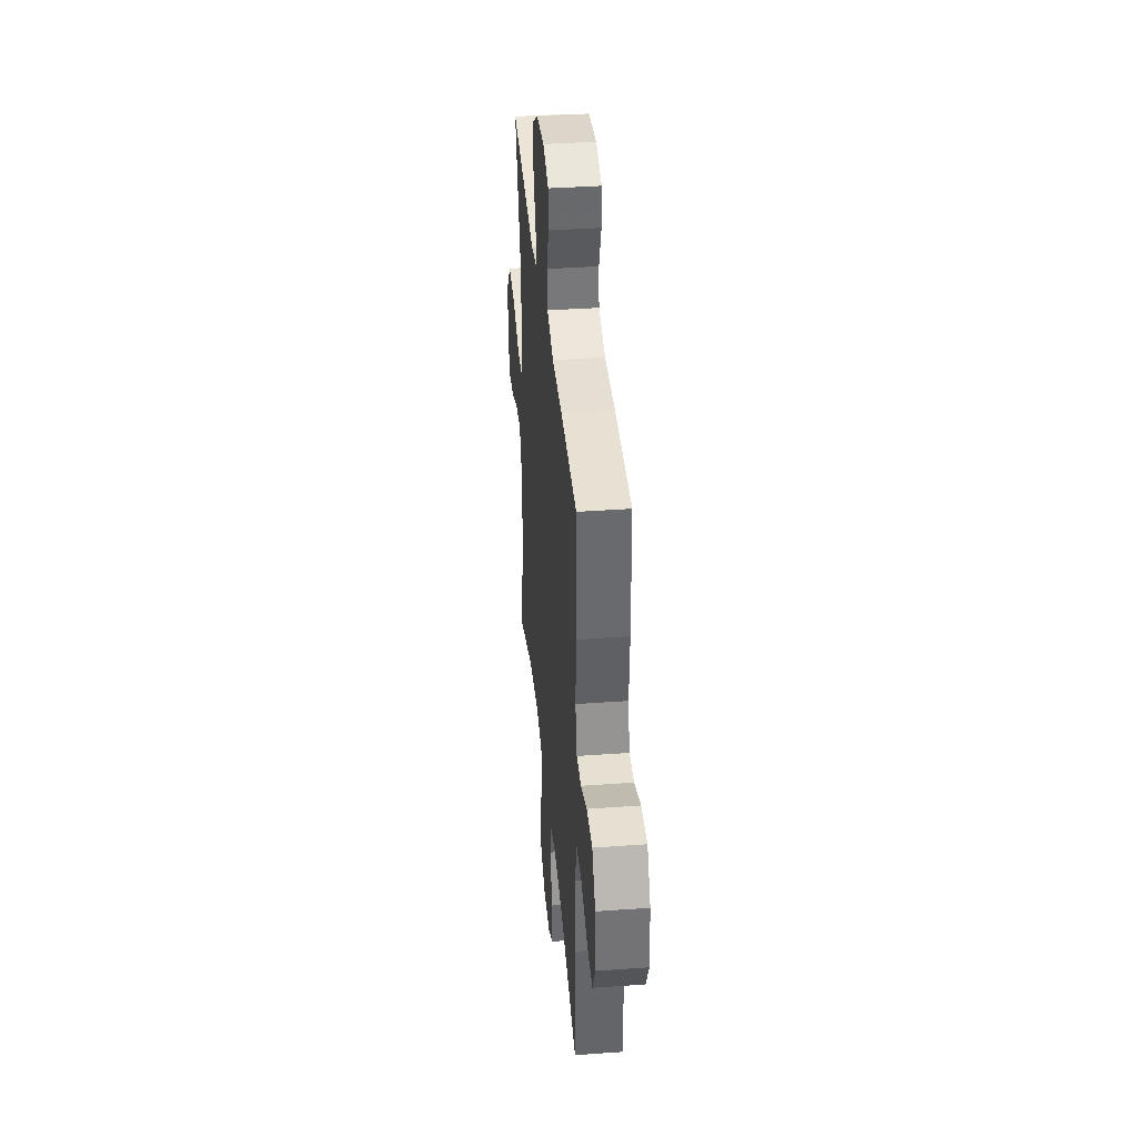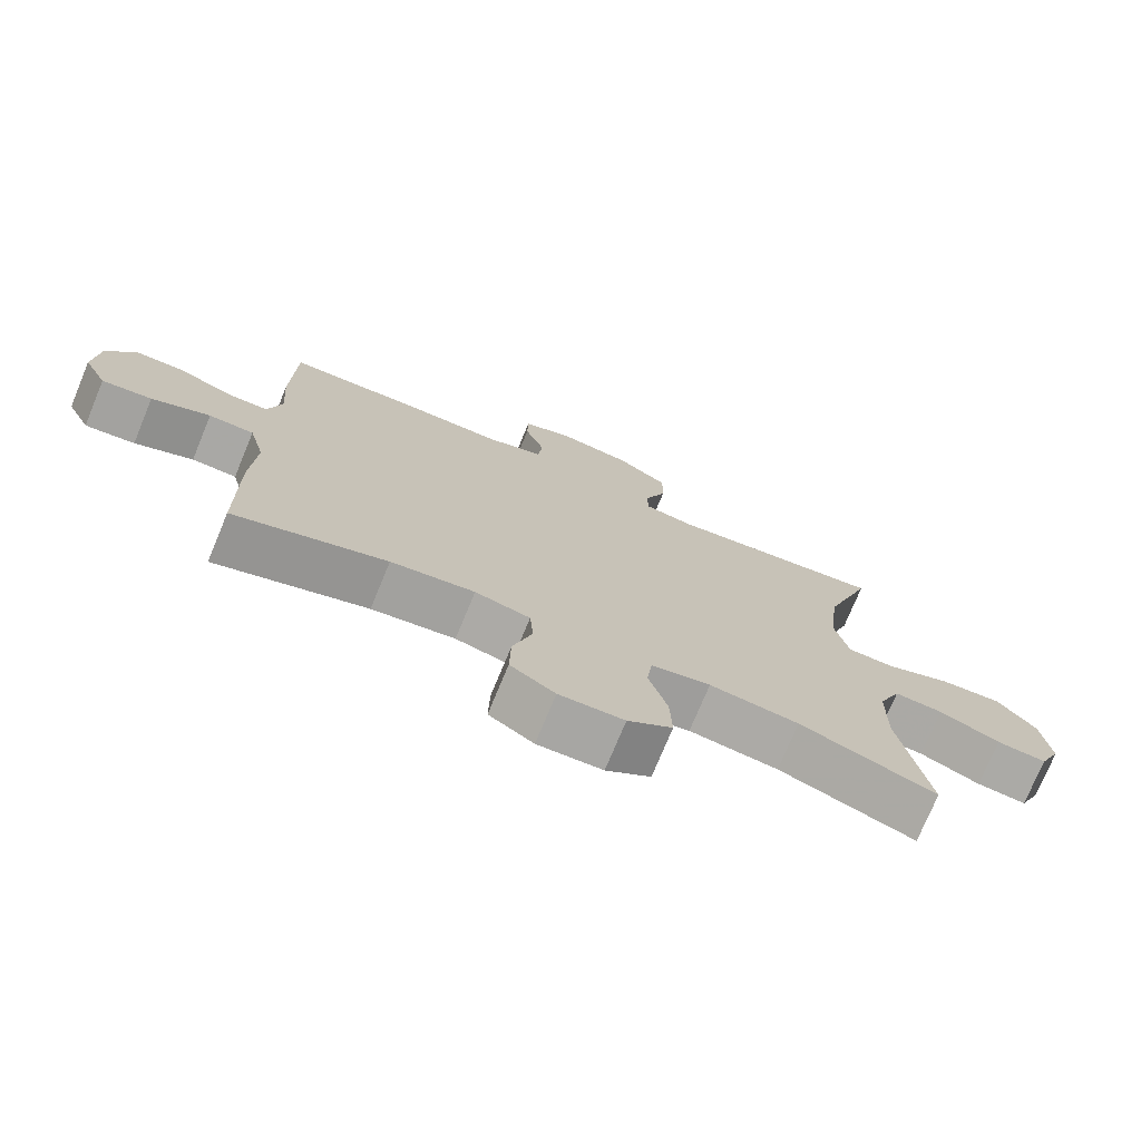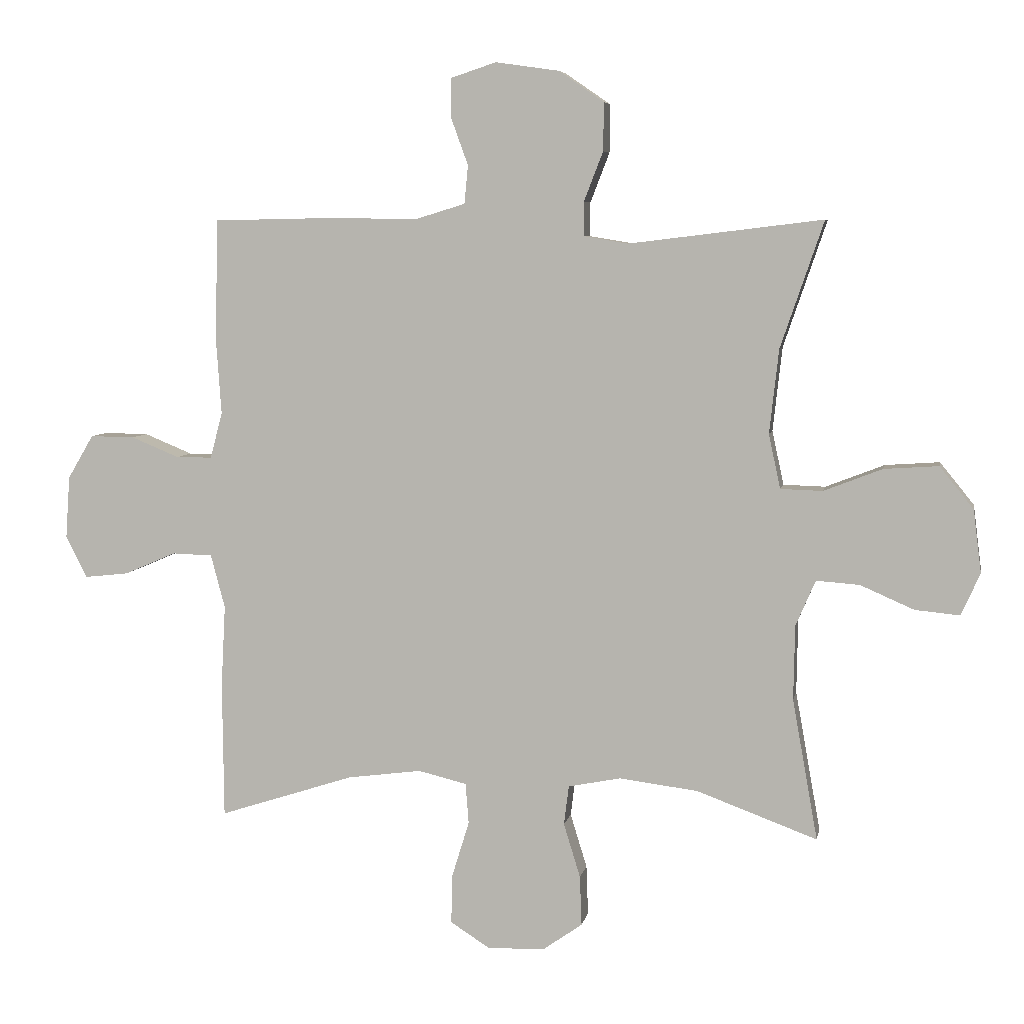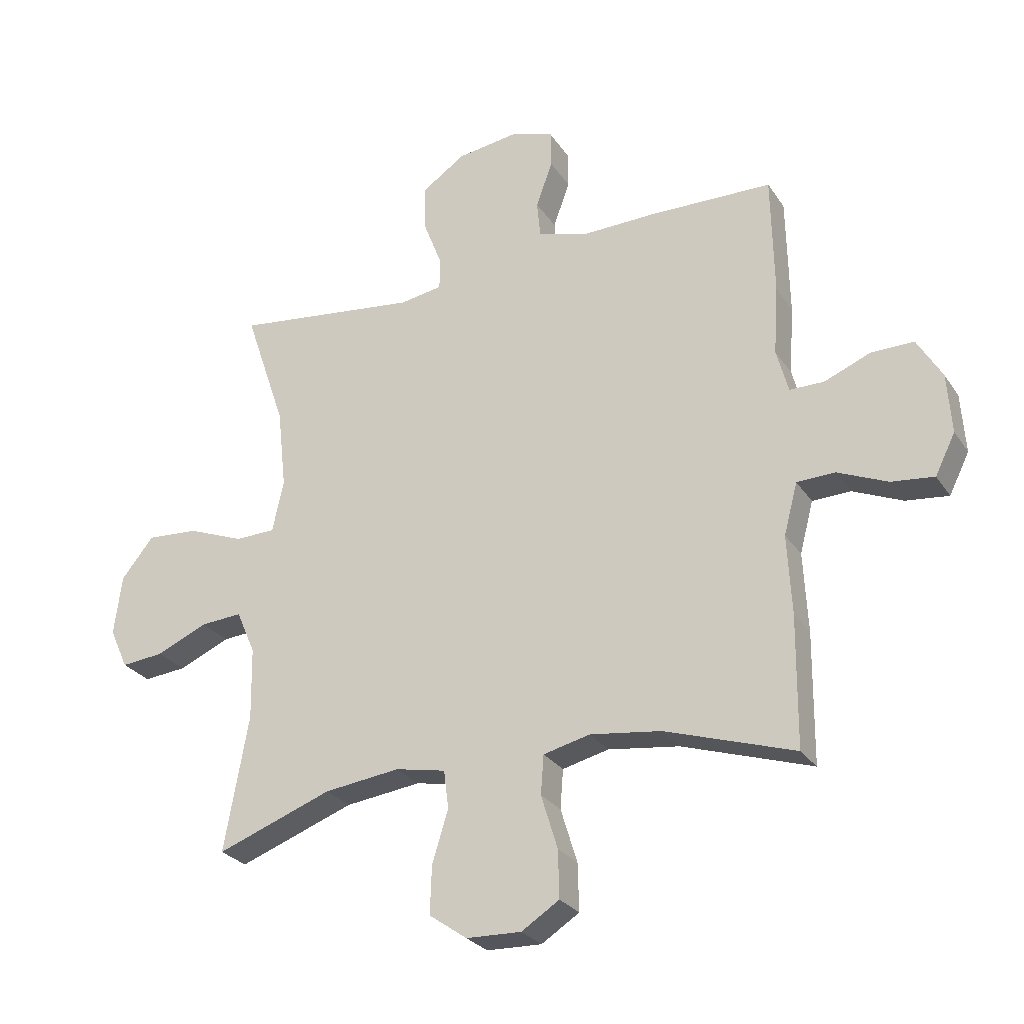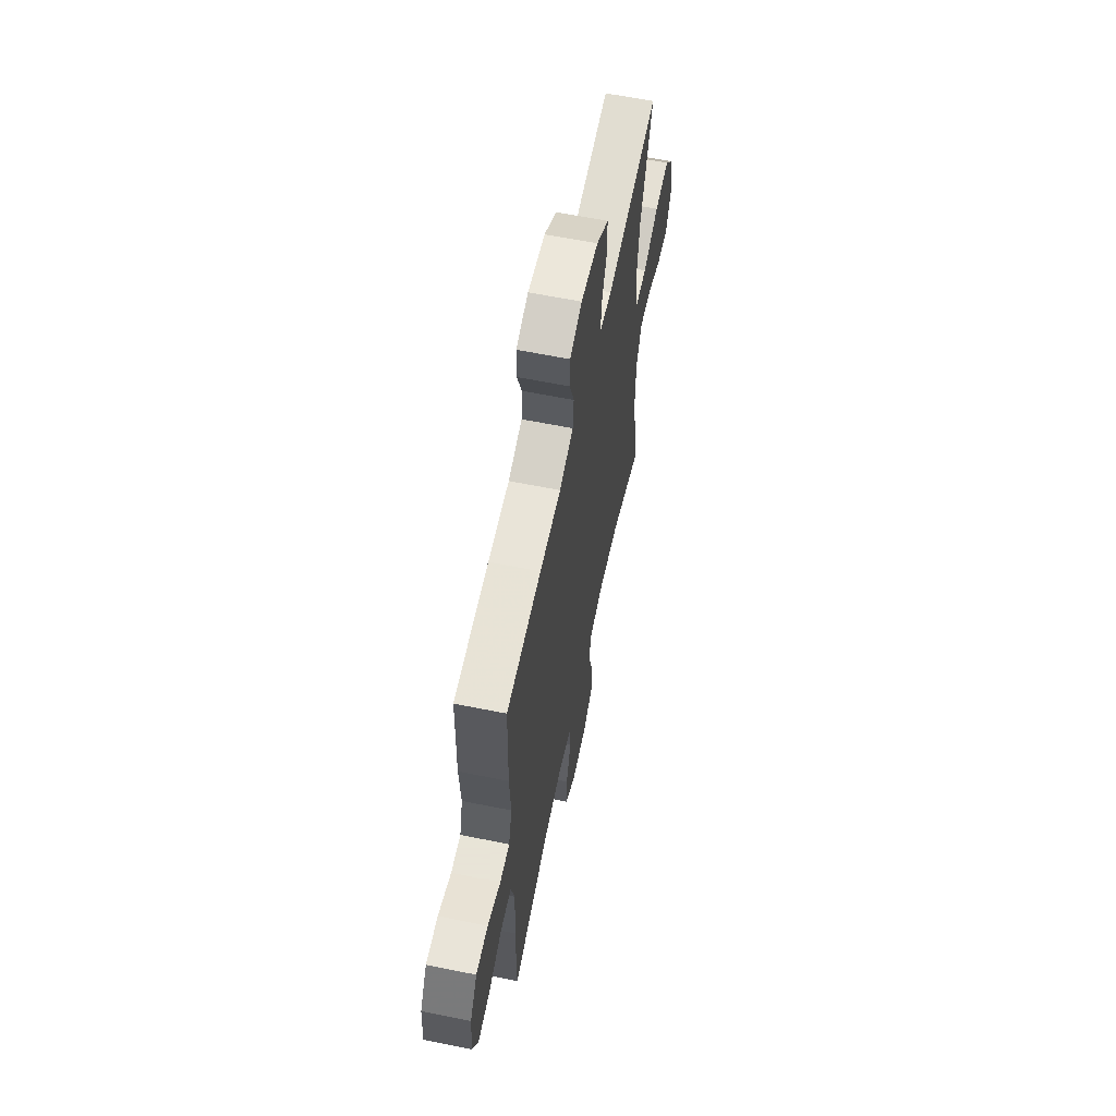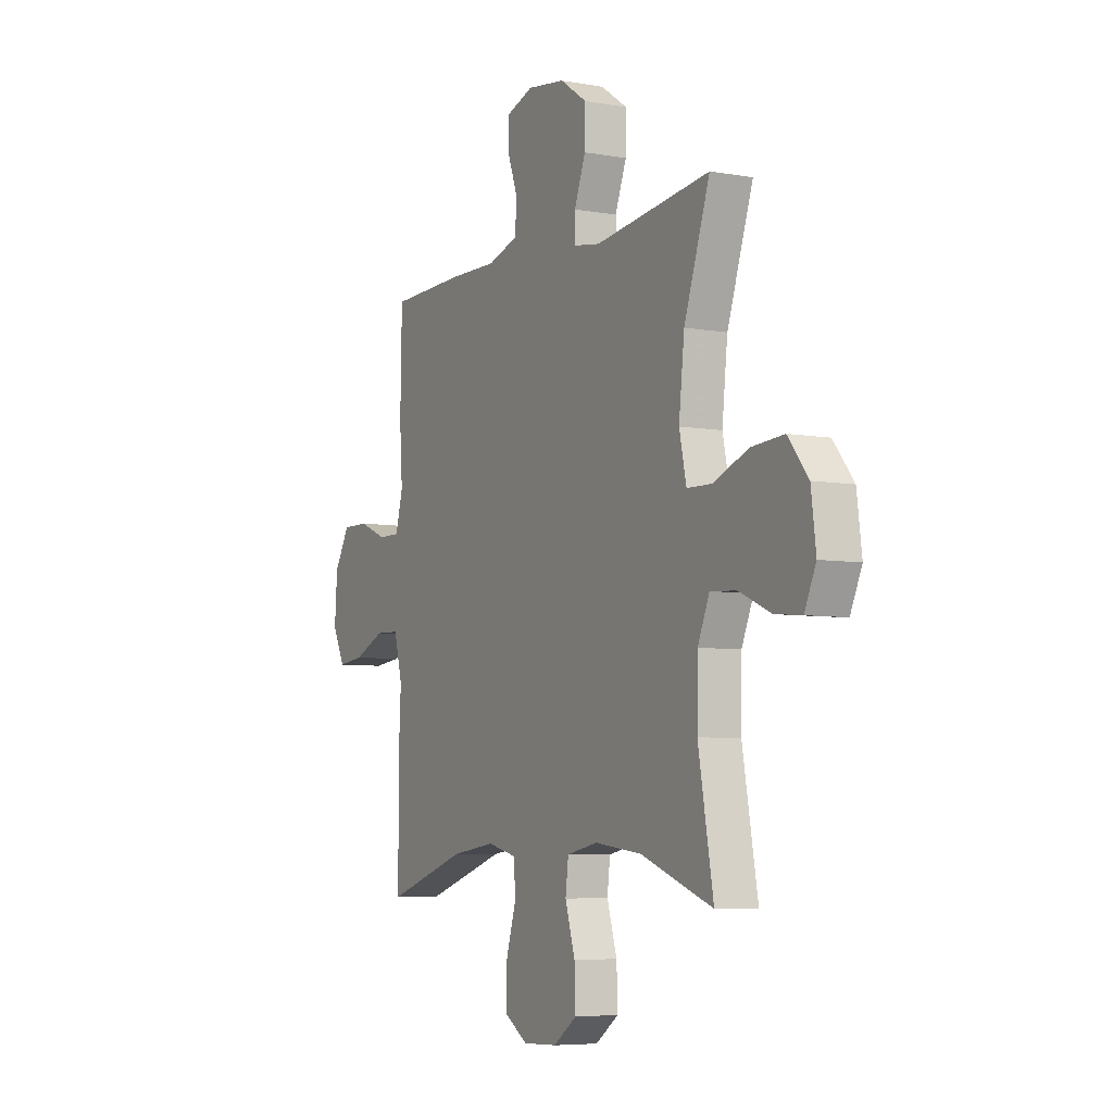
<metadata>
{"format":"obj","ext":"obj","renderer":"f3d","projection":"perspective","resolution":1024,"background":"white","views":[{"elev":38.4,"azim":-95.2,"up":"+Z"},{"elev":-74.6,"azim":-22.5,"up":"+Z"},{"elev":6.3,"azim":10.6,"up":"+Z"},{"elev":-27.0,"azim":-153.5,"up":"+Z"},{"elev":61.4,"azim":-78.3,"up":"+Z"},{"elev":-6.2,"azim":61.9,"up":"+Z"}]}
</metadata>
<code>
v 0.5 0.07 -0.5
v 0.305 0.07 -0.428
v 0.177 0.07 -0.412
v 0.092 0.07 -0.429
v 0.084 0.07 -0.493
v 0.111 0.07 -0.581
v 0.114 0.07 -0.662
v 0.05 0.07 -0.707
v -0.043 0.07 -0.71
v -0.107 0.07 -0.669
v -0.105 0.07 -0.589
v -0.077 0.07 -0.498
v -0.082 0.07 -0.432
v -0.161 0.07 -0.413
v -0.281 0.07 -0.429
v -0.5 0.07 -0.5
v -0.502 0.07 -0.28
v -0.495 0.07 -0.146
v -0.518 0.07 -0.059
v -0.583 0.07 -0.057
v -0.667 0.07 -0.093
v -0.739 0.07 -0.101
v -0.773 0.07 -0.033
v -0.766 0.07 0.068
v -0.724 0.07 0.139
v -0.652 0.07 0.138
v -0.574 0.07 0.106
v -0.516 0.07 0.106
v -0.496 0.07 0.18
v -0.504 0.07 0.297
v -0.5 0.07 0.5
v -0.292 0.07 0.504
v -0.165 0.07 0.501
v -0.082 0.07 0.526
v -0.076 0.07 0.588
v -0.104 0.07 0.665
v -0.103 0.07 0.728
v -0.03 0.07 0.752
v 0.073 0.07 0.737
v 0.146 0.07 0.687
v 0.145 0.07 0.609
v 0.114 0.07 0.529
v 0.114 0.07 0.474
v 0.186 0.07 0.462
v 0.5 0.07 0.5
v 0.43 0.07 0.295
v 0.415 0.07 0.159
v 0.434 0.07 0.071
v 0.502 0.07 0.069
v 0.597 0.07 0.106
v 0.685 0.07 0.112
v 0.74 0.07 0.044
v 0.753 0.07 -0.058
v 0.722 0.07 -0.126
v 0.65 0.07 -0.119
v 0.563 0.07 -0.081
v 0.493 0.07 -0.076
v 0.461 0.07 -0.15
v 0.459 0.07 -0.271
v 0.5 0 -0.5
v 0.305 0 -0.428
v 0.177 0 -0.412
v 0.092 0 -0.429
v 0.084 0 -0.493
v 0.111 0 -0.581
v 0.114 0 -0.662
v 0.05 0 -0.707
v -0.043 0 -0.71
v -0.107 0 -0.669
v -0.105 0 -0.589
v -0.077 0 -0.498
v -0.082 0 -0.432
v -0.161 0 -0.413
v -0.281 0 -0.429
v -0.5 0 -0.5
v -0.502 0 -0.28
v -0.495 0 -0.146
v -0.518 0 -0.059
v -0.583 0 -0.057
v -0.667 0 -0.093
v -0.739 0 -0.101
v -0.773 0 -0.033
v -0.766 0 0.068
v -0.724 0 0.139
v -0.652 0 0.138
v -0.574 0 0.106
v -0.516 0 0.106
v -0.496 0 0.18
v -0.504 0 0.297
v -0.5 0 0.5
v -0.292 0 0.504
v -0.165 0 0.501
v -0.082 0 0.526
v -0.076 0 0.588
v -0.104 0 0.665
v -0.103 0 0.728
v -0.03 0 0.752
v 0.073 0 0.737
v 0.146 0 0.687
v 0.145 0 0.609
v 0.114 0 0.529
v 0.114 0 0.474
v 0.186 0 0.462
v 0.5 0 0.5
v 0.43 0 0.295
v 0.415 0 0.159
v 0.434 0 0.071
v 0.502 0 0.069
v 0.597 0 0.106
v 0.685 0 0.112
v 0.74 0 0.044
v 0.753 0 -0.058
v 0.722 0 -0.126
v 0.65 0 -0.119
v 0.563 0 -0.081
v 0.493 0 -0.076
v 0.461 0 -0.15
v 0.459 0 -0.271
f 53 54 55 56
f 53 56 57
f 52 53 57
f 49 50 51 52
f 48 49 52 57
f 44 45 46
f 43 44 46 47
f 39 40 41 42
f 39 42 43
f 38 39 43
f 35 36 37 38
f 34 35 38 43
f 33 34 43 47
f 29 30 31 32
f 28 29 32 33
f 24 25 26 27
f 24 27 28
f 23 24 28
f 20 21 22 23
f 19 20 23 28
f 18 19 28 33
f 15 16 17 18
f 14 15 18 33
f 9 10 11 12
f 9 12 13
f 8 9 13
f 5 6 7 8
f 4 5 8 13
f 3 4 13 14
f 59 1 2
f 58 59 2 3
f 48 57 58 3
f 33 47 48
f 3 14 33 48
f 115 114 113 112
f 116 115 112
f 116 112 111
f 111 110 109 108
f 116 111 108 107
f 105 104 103
f 106 105 103 102
f 101 100 99 98
f 102 101 98
f 102 98 97
f 97 96 95 94
f 102 97 94 93
f 106 102 93 92
f 91 90 89 88
f 92 91 88 87
f 86 85 84 83
f 87 86 83
f 87 83 82
f 82 81 80 79
f 87 82 79 78
f 92 87 78 77
f 77 76 75 74
f 92 77 74 73
f 71 70 69 68
f 72 71 68
f 72 68 67
f 67 66 65 64
f 72 67 64 63
f 73 72 63 62
f 61 60 118
f 62 61 118 117
f 62 117 116 107
f 107 106 92
f 107 92 73 62
f 1 60 61 2
f 2 61 62 3
f 3 62 63 4
f 4 63 64 5
f 5 64 65 6
f 6 65 66 7
f 7 66 67 8
f 8 67 68 9
f 9 68 69 10
f 10 69 70 11
f 11 70 71 12
f 12 71 72 13
f 13 72 73 14
f 14 73 74 15
f 15 74 75 16
f 16 75 76 17
f 17 76 77 18
f 18 77 78 19
f 19 78 79 20
f 20 79 80 21
f 21 80 81 22
f 22 81 82 23
f 23 82 83 24
f 24 83 84 25
f 25 84 85 26
f 26 85 86 27
f 27 86 87 28
f 28 87 88 29
f 29 88 89 30
f 30 89 90 31
f 31 90 91 32
f 32 91 92 33
f 33 92 93 34
f 34 93 94 35
f 35 94 95 36
f 36 95 96 37
f 37 96 97 38
f 38 97 98 39
f 39 98 99 40
f 40 99 100 41
f 41 100 101 42
f 42 101 102 43
f 43 102 103 44
f 44 103 104 45
f 45 104 105 46
f 46 105 106 47
f 47 106 107 48
f 48 107 108 49
f 49 108 109 50
f 50 109 110 51
f 51 110 111 52
f 52 111 112 53
f 53 112 113 54
f 54 113 114 55
f 55 114 115 56
f 56 115 116 57
f 57 116 117 58
f 58 117 118 59
f 59 118 60 1

</code>
